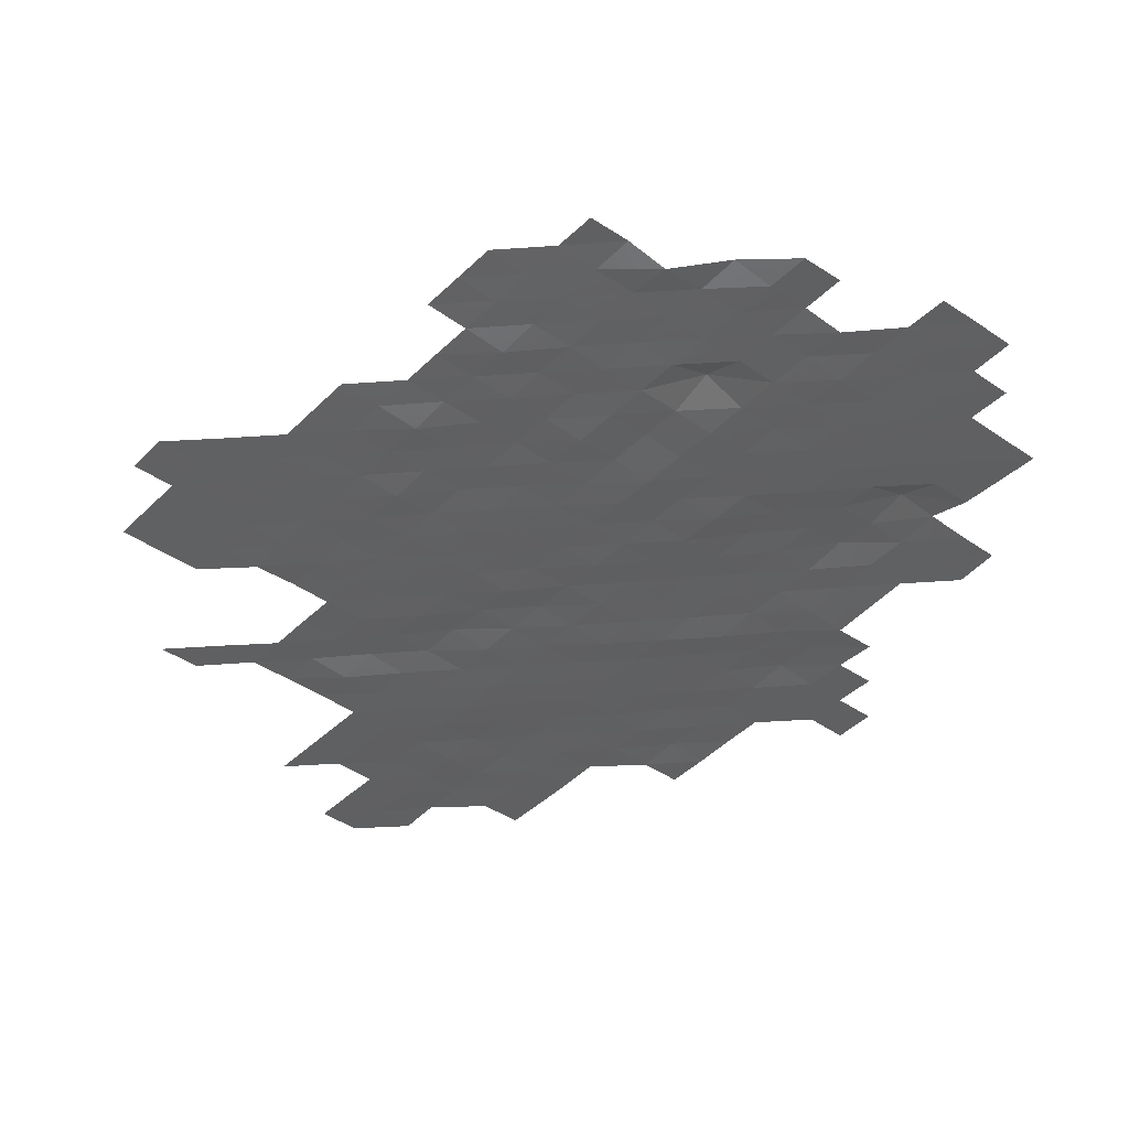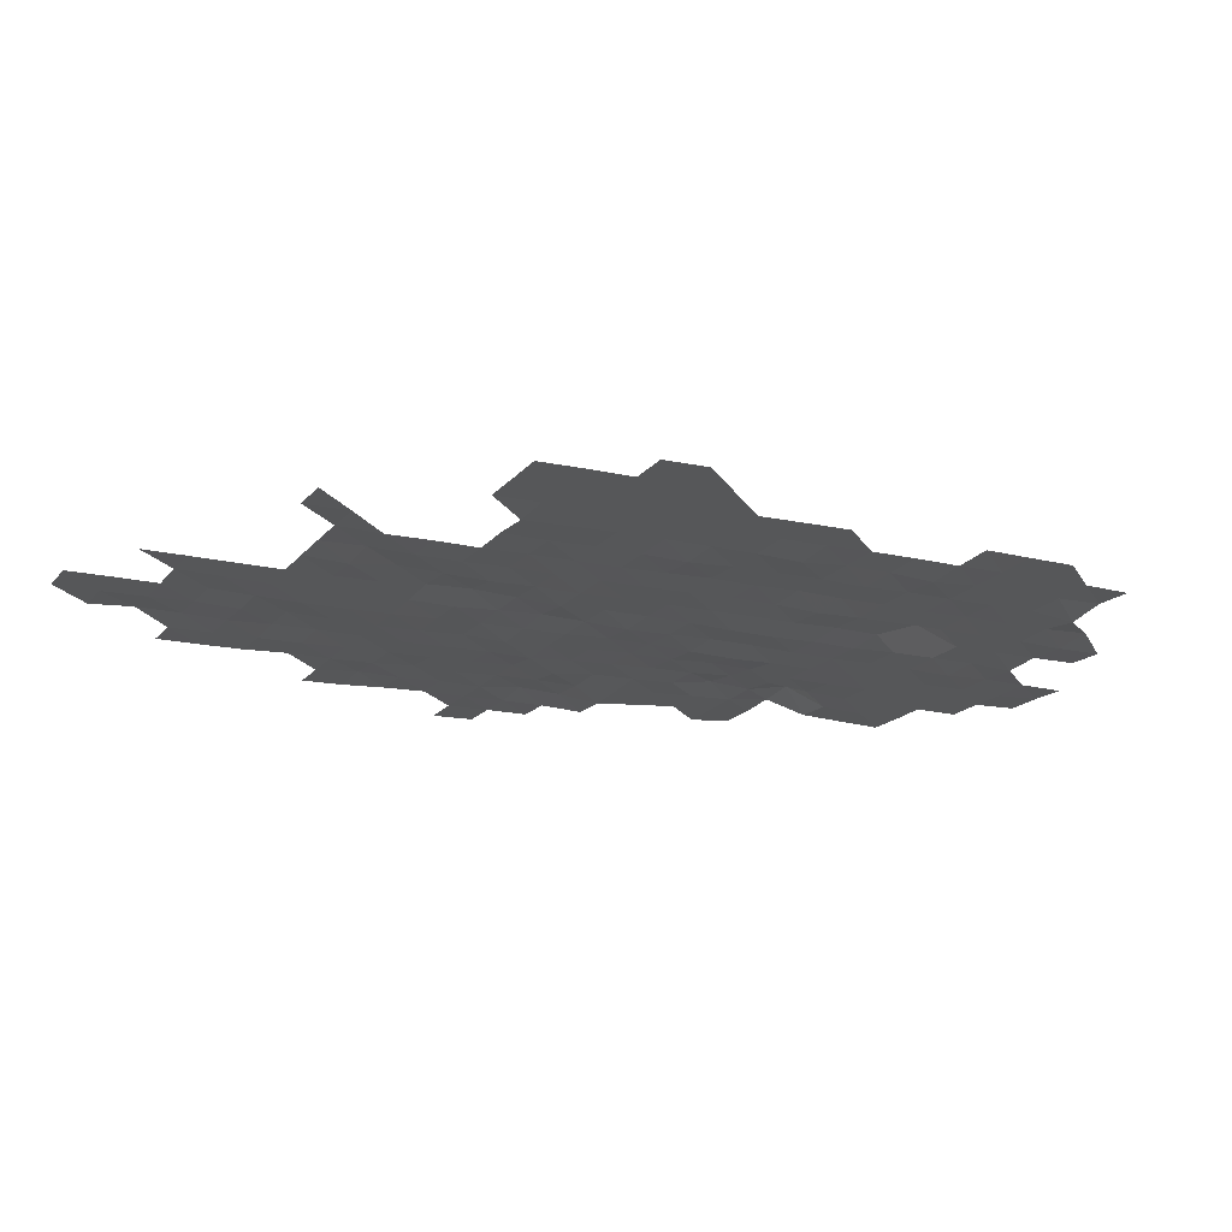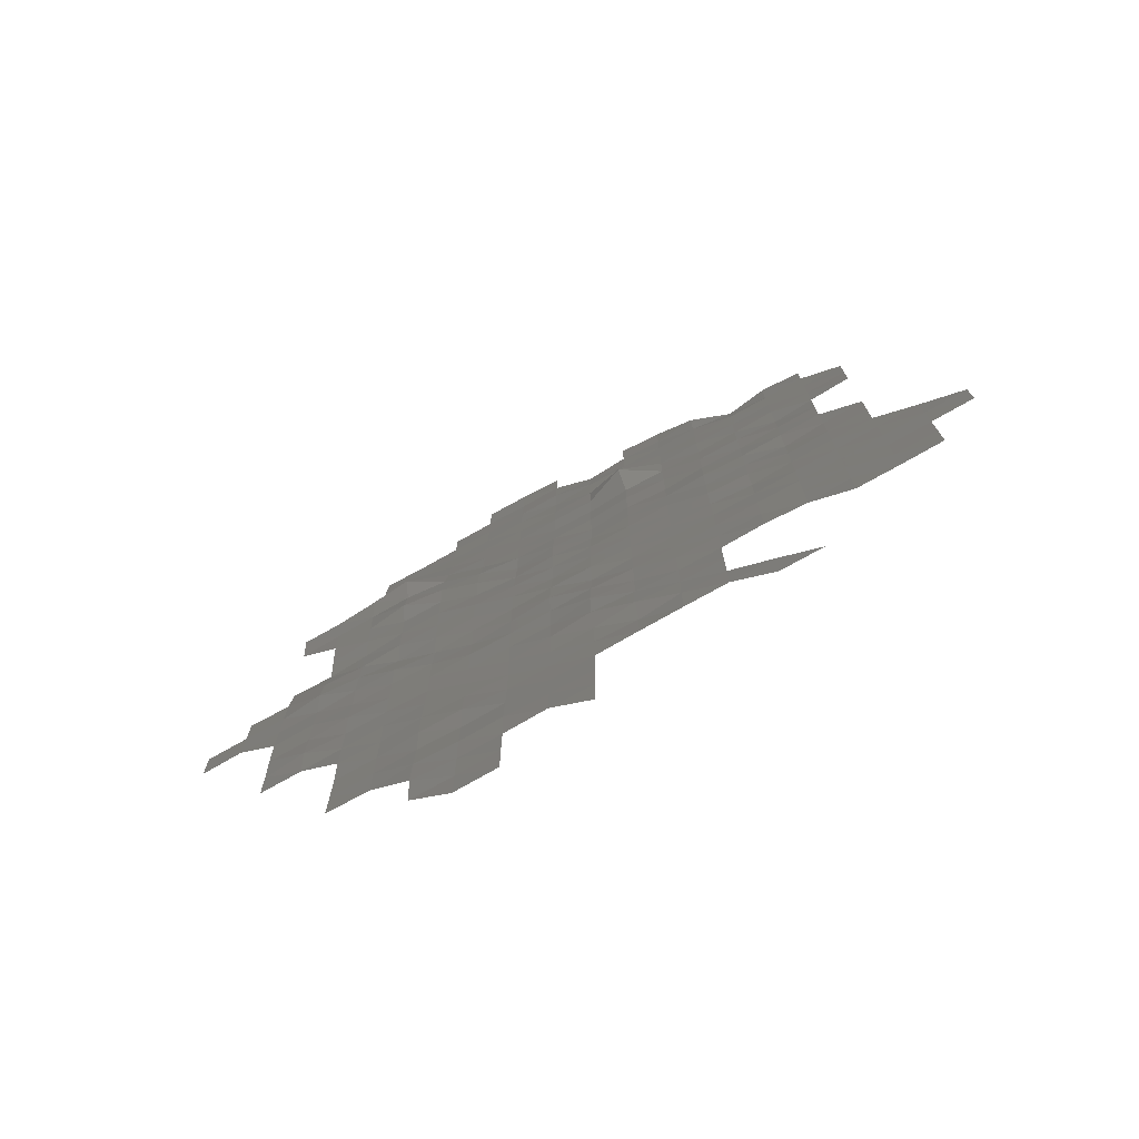
<metadata>
{"format":"stl","ext":"stl","renderer":"f3d","projection":"perspective","resolution":1024,"background":"white","views":[{"elev":-41.4,"azim":139.8,"up":"+Z"},{"elev":-16.7,"azim":65.3,"up":"+Z"},{"elev":-75.9,"azim":29.3,"up":"+Y"}]}
</metadata>
<code>
# stl→obj: 297 verts, 511 faces
v 4.015e+05 5.746e+06 3238
v 4.025e+05 5.746e+06 3234
v 4.025e+05 5.744e+06 3245
v 4.035e+05 5.744e+06 3252
v 4.035e+05 5.746e+06 3252
v 4.015e+05 5.746e+06 3299
v 4.025e+05 5.746e+06 3240
v 4.035e+05 5.746e+06 3241
v 4.045e+05 5.746e+06 3259
v 4.055e+05 5.746e+06 3242
v 4.055e+05 5.746e+06 3250
v 4.005e+05 5.748e+06 3235
v 4.015e+05 5.748e+06 3292
v 4.025e+05 5.748e+06 3260
v 4.035e+05 5.748e+06 3271
v 4.045e+05 5.748e+06 3240
v 4.055e+05 5.748e+06 3229
v 3.995e+05 5.748e+06 3242
v 3.995e+05 5.748e+06 3250
v 4.005e+05 5.748e+06 3245
v 4.015e+05 5.748e+06 3253
v 4.025e+05 5.748e+06 3224
v 4.035e+05 5.748e+06 3238
v 4.045e+05 5.748e+06 3215
v 4.055e+05 5.748e+06 3221
v 4.085e+05 5.748e+06 3235
v 4.095e+05 5.748e+06 3218
v 4.095e+05 5.748e+06 3217
v 4.105e+05 5.748e+06 3214
v 3.995e+05 5.75e+06 3245
v 4.005e+05 5.75e+06 3245
v 4.015e+05 5.75e+06 3292
v 4.025e+05 5.75e+06 3293
v 4.035e+05 5.75e+06 3212
v 4.045e+05 5.75e+06 3209
v 4.055e+05 5.75e+06 3226
v 4.065e+05 5.748e+06 3232
v 4.065e+05 5.75e+06 3184
v 4.075e+05 5.748e+06 3238
v 4.075e+05 5.75e+06 3257
v 4.085e+05 5.75e+06 3205
v 3.995e+05 5.75e+06 3284
v 4.005e+05 5.75e+06 3253
v 4.015e+05 5.75e+06 3289
v 4.025e+05 5.75e+06 3252
v 4.035e+05 5.75e+06 3210
v 4.045e+05 5.75e+06 3221
v 4.055e+05 5.75e+06 3234
v 4.065e+05 5.75e+06 3298
v 4.075e+05 5.75e+06 3219
v 4.085e+05 5.75e+06 3212
v 3.985e+05 5.752e+06 3263
v 3.995e+05 5.752e+06 3274
v 4.005e+05 5.752e+06 3276
v 4.015e+05 5.752e+06 3272
v 4.025e+05 5.752e+06 3230
v 4.035e+05 5.752e+06 3220
v 4.045e+05 5.752e+06 3254
v 4.055e+05 5.752e+06 3313
v 4.065e+05 5.752e+06 3251
v 4.075e+05 5.752e+06 3205
v 4.085e+05 5.752e+06 3195
v 4.105e+05 5.752e+06 3156
v 4.115e+05 5.752e+06 3186
v 4.115e+05 5.75e+06 3187
v 4.125e+05 5.75e+06 3183
v 4.125e+05 5.752e+06 3188
v 4.135e+05 5.75e+06 3191
v 4.135e+05 5.752e+06 3194
v 3.975e+05 5.752e+06 3276
v 3.975e+05 5.752e+06 3263
v 3.985e+05 5.752e+06 3347
v 3.995e+05 5.752e+06 3285
v 4.005e+05 5.752e+06 3279
v 4.015e+05 5.752e+06 3251
v 4.025e+05 5.752e+06 3244
v 4.035e+05 5.752e+06 3242
v 4.045e+05 5.752e+06 3232
v 4.055e+05 5.752e+06 3342
v 4.065e+05 5.752e+06 3218
v 4.075e+05 5.752e+06 3226
v 4.085e+05 5.752e+06 3203
v 4.095e+05 5.752e+06 3206
v 4.095e+05 5.752e+06 3185
v 4.105e+05 5.752e+06 3174
v 4.115e+05 5.752e+06 3191
v 4.125e+05 5.752e+06 3184
v 4.135e+05 5.752e+06 3185
v 3.975e+05 5.754e+06 3320
v 3.985e+05 5.754e+06 3316
v 3.995e+05 5.754e+06 3345
v 4.005e+05 5.754e+06 3289
v 4.015e+05 5.754e+06 3264
v 4.025e+05 5.754e+06 3280
v 4.035e+05 5.754e+06 3264
v 4.045e+05 5.754e+06 3278
v 4.055e+05 5.754e+06 3288
v 4.065e+05 5.754e+06 3235
v 4.075e+05 5.754e+06 3211
v 4.085e+05 5.754e+06 3201
v 4.095e+05 5.754e+06 3204
v 4.105e+05 5.754e+06 3190
v 4.115e+05 5.754e+06 3182
v 4.125e+05 5.754e+06 3188
v 4.135e+05 5.754e+06 3187
v 4.145e+05 5.752e+06 3189
v 4.145e+05 5.754e+06 3194
v 3.975e+05 5.754e+06 3343
v 3.985e+05 5.754e+06 3347
v 3.995e+05 5.754e+06 3315
v 4.005e+05 5.754e+06 3304
v 4.015e+05 5.754e+06 3272
v 4.025e+05 5.754e+06 3225
v 4.035e+05 5.754e+06 3267
v 4.045e+05 5.754e+06 3320
v 4.055e+05 5.754e+06 3213
v 4.065e+05 5.754e+06 3217
v 4.075e+05 5.754e+06 3208
v 4.085e+05 5.754e+06 3194
v 4.095e+05 5.754e+06 3181
v 4.115e+05 5.754e+06 3180
v 4.125e+05 5.754e+06 3182
v 4.135e+05 5.754e+06 3178
v 3.965e+05 5.756e+06 3350
v 3.975e+05 5.756e+06 3334
v 3.985e+05 5.756e+06 3323
v 3.995e+05 5.756e+06 3350
v 4.005e+05 5.756e+06 3337
v 4.015e+05 5.756e+06 3240
v 4.025e+05 5.756e+06 3268
v 4.035e+05 5.756e+06 3266
v 4.045e+05 5.756e+06 3280
v 4.055e+05 5.756e+06 3263
v 4.065e+05 5.756e+06 3228
v 4.075e+05 5.756e+06 3207
v 4.085e+05 5.756e+06 3213
v 4.095e+05 5.756e+06 3147
v 4.105e+05 5.756e+06 3180
v 4.115e+05 5.756e+06 3183
v 4.125e+05 5.756e+06 3178
v 3.955e+05 5.756e+06 3352
v 3.955e+05 5.756e+06 3335
v 3.965e+05 5.756e+06 3352
v 3.975e+05 5.756e+06 3344
v 3.985e+05 5.756e+06 3428
v 3.995e+05 5.756e+06 3352
v 4.005e+05 5.756e+06 3249
v 4.015e+05 5.756e+06 3307
v 4.025e+05 5.756e+06 3312
v 4.035e+05 5.756e+06 3294
v 4.045e+05 5.756e+06 3223
v 4.055e+05 5.756e+06 3250
v 4.065e+05 5.756e+06 3231
v 4.075e+05 5.756e+06 3214
v 4.085e+05 5.756e+06 3239
v 4.095e+05 5.756e+06 3189
v 4.105e+05 5.756e+06 3164
v 4.115e+05 5.756e+06 3173
v 4.125e+05 5.756e+06 3183
v 3.965e+05 5.758e+06 3350
v 3.975e+05 5.758e+06 3334
v 3.985e+05 5.758e+06 3373
v 3.995e+05 5.758e+06 3320
v 4.005e+05 5.758e+06 3347
v 4.015e+05 5.758e+06 3334
v 4.025e+05 5.758e+06 3338
v 4.035e+05 5.758e+06 3282
v 4.045e+05 5.758e+06 3239
v 4.055e+05 5.758e+06 3233
v 4.065e+05 5.758e+06 3230
v 4.075e+05 5.758e+06 3235
v 4.085e+05 5.758e+06 3215
v 4.095e+05 5.758e+06 3190
v 4.105e+05 5.758e+06 3118
v 4.115e+05 5.758e+06 3170
v 4.125e+05 5.758e+06 3184
v 3.975e+05 5.758e+06 3278
v 3.985e+05 5.758e+06 3252
v 3.995e+05 5.758e+06 3296
v 4.005e+05 5.758e+06 3357
v 4.015e+05 5.758e+06 3367
v 4.025e+05 5.758e+06 3305
v 4.035e+05 5.758e+06 3234
v 4.045e+05 5.758e+06 3257
v 4.055e+05 5.758e+06 3183
v 4.065e+05 5.758e+06 3224
v 4.075e+05 5.758e+06 3213
v 4.085e+05 5.758e+06 3233
v 4.095e+05 5.758e+06 3194
v 4.105e+05 5.758e+06 3190
v 4.115e+05 5.758e+06 3186
v 3.985e+05 5.76e+06 3330
v 3.995e+05 5.76e+06 3383
v 4.005e+05 5.76e+06 3375
v 4.015e+05 5.76e+06 3368
v 4.025e+05 5.76e+06 3349
v 4.035e+05 5.76e+06 3190
v 4.045e+05 5.76e+06 3239
v 4.055e+05 5.76e+06 3157
v 4.065e+05 5.76e+06 3210
v 4.075e+05 5.76e+06 3154
v 4.085e+05 5.76e+06 3194
v 4.095e+05 5.76e+06 3156
v 4.105e+05 5.76e+06 3170
v 4.115e+05 5.76e+06 3179
v 3.985e+05 5.76e+06 3402
v 3.995e+05 5.76e+06 3416
v 4.005e+05 5.76e+06 3526
v 4.015e+05 5.76e+06 3412
v 4.025e+05 5.76e+06 3313
v 4.035e+05 5.76e+06 3203
v 4.045e+05 5.76e+06 3194
v 4.055e+05 5.76e+06 3172
v 4.065e+05 5.76e+06 3224
v 4.075e+05 5.76e+06 3172
v 4.085e+05 5.76e+06 3193
v 4.095e+05 5.76e+06 3182
v 4.105e+05 5.76e+06 3109
v 4.115e+05 5.76e+06 3158
v 3.975e+05 5.762e+06 3410
v 3.985e+05 5.762e+06 3433
v 3.995e+05 5.762e+06 3442
v 4.005e+05 5.762e+06 3448
v 4.015e+05 5.762e+06 3355
v 4.025e+05 5.762e+06 3212
v 4.035e+05 5.762e+06 3189
v 4.045e+05 5.762e+06 3168
v 4.055e+05 5.762e+06 3141
v 4.065e+05 5.762e+06 3192
v 4.075e+05 5.762e+06 3173
v 4.085e+05 5.762e+06 3158
v 4.095e+05 5.762e+06 3157
v 4.105e+05 5.762e+06 3166
v 4.115e+05 5.762e+06 3154
v 4.125e+05 5.76e+06 3191
v 4.125e+05 5.762e+06 3166
v 3.975e+05 5.762e+06 3498
v 3.985e+05 5.762e+06 3498
v 3.995e+05 5.762e+06 3554
v 4.005e+05 5.762e+06 3632
v 4.015e+05 5.762e+06 3259
v 4.025e+05 5.762e+06 3192
v 4.035e+05 5.762e+06 3173
v 4.045e+05 5.762e+06 3185
v 4.055e+05 5.762e+06 3170
v 4.065e+05 5.762e+06 3539
v 4.075e+05 5.762e+06 3159
v 4.085e+05 5.762e+06 3178
v 4.095e+05 5.762e+06 3154
v 4.105e+05 5.762e+06 3150
v 4.115e+05 5.762e+06 3148
v 4.125e+05 5.762e+06 3146
v 3.995e+05 5.764e+06 3278
v 4.005e+05 5.764e+06 3237
v 4.015e+05 5.764e+06 3199
v 4.025e+05 5.764e+06 3175
v 4.035e+05 5.764e+06 3164
v 4.045e+05 5.764e+06 3159
v 4.055e+05 5.764e+06 3163
v 4.065e+05 5.764e+06 3156
v 4.075e+05 5.764e+06 3153
v 4.085e+05 5.764e+06 3156
v 4.095e+05 5.764e+06 3154
v 4.105e+05 5.764e+06 3147
v 4.115e+05 5.764e+06 3146
v 3.995e+05 5.764e+06 3226
v 4.005e+05 5.764e+06 3184
v 4.015e+05 5.764e+06 3164
v 4.025e+05 5.764e+06 3156
v 4.035e+05 5.764e+06 3162
v 4.045e+05 5.764e+06 3119
v 4.055e+05 5.764e+06 3160
v 4.065e+05 5.764e+06 3147
v 4.075e+05 5.764e+06 3137
v 4.085e+05 5.764e+06 3145
v 4.095e+05 5.764e+06 3029
v 4.105e+05 5.764e+06 3159
v 4.115e+05 5.764e+06 3113
v 3.995e+05 5.766e+06 3179
v 4.005e+05 5.766e+06 3159
v 4.015e+05 5.766e+06 3160
v 4.025e+05 5.766e+06 3147
v 4.035e+05 5.766e+06 3150
v 4.045e+05 5.766e+06 3152
v 4.055e+05 5.766e+06 3094
v 4.065e+05 5.766e+06 3142
v 4.075e+05 5.766e+06 3095
v 4.085e+05 5.766e+06 3183
v 4.015e+05 5.766e+06 3142
v 4.025e+05 5.766e+06 3142
v 4.035e+05 5.766e+06 3120
v 4.045e+05 5.766e+06 3126
v 4.065e+05 5.766e+06 3140
v 4.075e+05 5.766e+06 3090
v 4.025e+05 5.768e+06 3162
v 4.035e+05 5.768e+06 3150
v 4.045e+05 5.768e+06 3107
f 1 2 3
f 2 4 3
f 2 5 4
f 6 2 1
f 6 7 2
f 7 5 2
f 7 8 5
f 9 10 11
f 12 13 6
f 13 7 6
f 13 14 7
f 14 8 7
f 14 15 8
f 15 9 8
f 15 16 9
f 16 10 9
f 16 17 10
f 18 12 19
f 18 20 12
f 20 13 12
f 20 21 13
f 21 14 13
f 21 22 14
f 22 15 14
f 22 23 15
f 23 16 15
f 23 24 16
f 24 17 16
f 24 25 17
f 26 27 28
f 27 29 28
f 30 20 18
f 30 31 20
f 31 21 20
f 31 32 21
f 32 22 21
f 32 33 22
f 33 23 22
f 33 34 23
f 34 24 23
f 34 35 24
f 35 25 24
f 35 36 25
f 36 37 25
f 36 38 37
f 38 39 37
f 38 40 39
f 40 26 39
f 40 41 26
f 41 27 26
f 42 31 30
f 42 43 31
f 43 32 31
f 43 44 32
f 44 33 32
f 44 45 33
f 45 34 33
f 45 46 34
f 46 35 34
f 46 47 35
f 47 36 35
f 47 48 36
f 48 38 36
f 48 49 38
f 49 40 38
f 49 50 40
f 50 41 40
f 50 51 41
f 52 53 42
f 53 43 42
f 53 54 43
f 54 44 43
f 54 55 44
f 55 45 44
f 55 56 45
f 56 46 45
f 56 57 46
f 57 47 46
f 57 58 47
f 58 48 47
f 58 59 48
f 59 49 48
f 59 60 49
f 60 50 49
f 60 61 50
f 61 51 50
f 61 62 51
f 63 64 65
f 64 66 65
f 64 67 66
f 67 68 66
f 67 69 68
f 70 52 71
f 70 72 52
f 72 53 52
f 72 73 53
f 73 54 53
f 73 74 54
f 74 55 54
f 74 75 55
f 75 56 55
f 75 76 56
f 76 57 56
f 76 77 57
f 77 58 57
f 77 78 58
f 78 59 58
f 78 79 59
f 79 60 59
f 79 80 60
f 80 61 60
f 80 81 61
f 81 62 61
f 81 82 62
f 82 83 62
f 82 84 83
f 84 63 83
f 84 85 63
f 85 64 63
f 85 86 64
f 86 67 64
f 86 87 67
f 87 69 67
f 87 88 69
f 89 72 70
f 89 90 72
f 90 73 72
f 90 91 73
f 91 74 73
f 91 92 74
f 92 75 74
f 92 93 75
f 93 76 75
f 93 94 76
f 94 77 76
f 94 95 77
f 95 78 77
f 95 96 78
f 96 79 78
f 96 97 79
f 97 80 79
f 97 98 80
f 98 81 80
f 98 99 81
f 99 82 81
f 99 100 82
f 100 84 82
f 100 101 84
f 101 85 84
f 101 102 85
f 102 86 85
f 102 103 86
f 103 87 86
f 103 104 87
f 104 88 87
f 104 105 88
f 105 106 88
f 105 107 106
f 108 90 89
f 108 109 90
f 109 91 90
f 109 110 91
f 110 92 91
f 110 111 92
f 111 93 92
f 111 112 93
f 112 94 93
f 112 113 94
f 113 95 94
f 113 114 95
f 114 96 95
f 114 115 96
f 115 97 96
f 115 116 97
f 116 98 97
f 116 117 98
f 117 99 98
f 117 118 99
f 118 100 99
f 118 119 100
f 119 101 100
f 119 120 101
f 120 102 101
f 120 102 102
f 102 103 102
f 102 121 103
f 121 104 103
f 121 122 104
f 122 105 104
f 122 123 105
f 123 107 105
f 124 125 108
f 125 109 108
f 125 126 109
f 126 110 109
f 126 127 110
f 127 111 110
f 127 128 111
f 128 112 111
f 128 129 112
f 129 113 112
f 129 130 113
f 130 114 113
f 130 131 114
f 131 115 114
f 131 132 115
f 132 116 115
f 132 133 116
f 133 117 116
f 133 134 117
f 134 118 117
f 134 135 118
f 135 119 118
f 135 136 119
f 136 120 119
f 136 137 120
f 137 102 120
f 137 138 102
f 138 121 102
f 138 139 121
f 139 122 121
f 139 140 122
f 140 123 122
f 141 124 142
f 141 143 124
f 143 125 124
f 143 144 125
f 144 126 125
f 144 145 126
f 145 127 126
f 145 146 127
f 146 128 127
f 146 147 128
f 147 129 128
f 147 148 129
f 148 130 129
f 148 149 130
f 149 131 130
f 149 150 131
f 150 132 131
f 150 151 132
f 151 133 132
f 151 152 133
f 152 134 133
f 152 153 134
f 153 135 134
f 153 154 135
f 154 136 135
f 154 155 136
f 155 137 136
f 155 156 137
f 156 138 137
f 156 157 138
f 157 139 138
f 157 158 139
f 158 140 139
f 158 159 140
f 160 144 143
f 160 161 144
f 161 145 144
f 161 162 145
f 162 146 145
f 162 163 146
f 163 147 146
f 163 164 147
f 164 148 147
f 164 165 148
f 165 149 148
f 165 166 149
f 166 150 149
f 166 167 150
f 167 151 150
f 167 168 151
f 168 152 151
f 168 169 152
f 169 153 152
f 169 170 153
f 170 154 153
f 170 171 154
f 171 155 154
f 171 172 155
f 172 156 155
f 172 173 156
f 173 157 156
f 173 174 157
f 174 158 157
f 174 175 158
f 175 159 158
f 175 176 159
f 177 162 161
f 177 178 162
f 178 163 162
f 178 179 163
f 179 164 163
f 179 180 164
f 180 165 164
f 180 181 165
f 181 166 165
f 181 182 166
f 182 167 166
f 182 183 167
f 183 168 167
f 183 184 168
f 184 169 168
f 184 185 169
f 185 170 169
f 185 186 170
f 186 171 170
f 186 187 171
f 187 172 171
f 187 188 172
f 188 173 172
f 188 189 173
f 189 174 173
f 189 190 174
f 190 175 174
f 190 191 175
f 191 176 175
f 192 179 178
f 192 193 179
f 193 180 179
f 193 194 180
f 194 181 180
f 194 195 181
f 195 182 181
f 195 196 182
f 196 183 182
f 196 197 183
f 197 184 183
f 197 198 184
f 198 185 184
f 198 199 185
f 199 186 185
f 199 200 186
f 200 187 186
f 200 201 187
f 201 188 187
f 201 202 188
f 202 189 188
f 202 203 189
f 203 190 189
f 203 204 190
f 204 191 190
f 204 205 191
f 206 193 192
f 206 207 193
f 207 194 193
f 207 208 194
f 208 195 194
f 208 209 195
f 209 196 195
f 209 210 196
f 210 197 196
f 210 211 197
f 211 198 197
f 211 212 198
f 212 199 198
f 212 213 199
f 213 200 199
f 213 214 200
f 214 201 200
f 214 215 201
f 215 202 201
f 215 216 202
f 216 203 202
f 216 217 203
f 217 204 203
f 217 218 204
f 218 205 204
f 218 219 205
f 220 221 206
f 221 207 206
f 221 222 207
f 222 208 207
f 222 223 208
f 223 209 208
f 223 224 209
f 224 210 209
f 224 225 210
f 225 211 210
f 225 226 211
f 226 212 211
f 226 227 212
f 227 213 212
f 227 228 213
f 228 214 213
f 228 229 214
f 229 215 214
f 229 230 215
f 230 216 215
f 230 231 216
f 231 217 216
f 231 232 217
f 232 218 217
f 232 233 218
f 233 219 218
f 233 234 219
f 234 235 219
f 234 236 235
f 237 221 220
f 237 238 221
f 238 222 221
f 238 239 222
f 239 223 222
f 239 240 223
f 240 224 223
f 240 241 224
f 241 225 224
f 241 242 225
f 242 226 225
f 242 243 226
f 243 227 226
f 243 244 227
f 244 228 227
f 244 245 228
f 245 229 228
f 245 246 229
f 246 230 229
f 246 247 230
f 247 231 230
f 247 248 231
f 248 232 231
f 248 249 232
f 249 233 232
f 249 250 233
f 250 234 233
f 250 251 234
f 251 236 234
f 251 252 236
f 253 240 239
f 253 254 240
f 254 241 240
f 254 255 241
f 255 242 241
f 255 256 242
f 256 243 242
f 256 257 243
f 257 244 243
f 257 258 244
f 258 245 244
f 258 259 245
f 259 246 245
f 259 260 246
f 260 247 246
f 260 261 247
f 261 248 247
f 261 262 248
f 262 249 248
f 262 263 249
f 263 250 249
f 263 264 250
f 264 251 250
f 264 265 251
f 265 252 251
f 266 254 253
f 266 267 254
f 267 255 254
f 267 268 255
f 268 256 255
f 268 269 256
f 269 257 256
f 269 270 257
f 270 258 257
f 270 271 258
f 271 259 258
f 271 272 259
f 272 260 259
f 272 273 260
f 273 261 260
f 273 274 261
f 274 262 261
f 274 275 262
f 275 263 262
f 275 276 263
f 276 264 263
f 276 277 264
f 277 265 264
f 277 278 265
f 279 267 266
f 279 280 267
f 280 268 267
f 280 281 268
f 281 269 268
f 281 282 269
f 282 270 269
f 282 283 270
f 283 271 270
f 283 284 271
f 284 272 271
f 284 285 272
f 285 273 272
f 285 286 273
f 286 274 273
f 286 287 274
f 287 275 274
f 287 288 275
f 288 276 275
f 289 282 281
f 289 290 282
f 290 283 282
f 290 291 283
f 291 284 283
f 291 292 284
f 292 285 284
f 293 287 286
f 293 294 287
f 294 288 287
f 295 291 290
f 295 296 291
f 296 292 291
f 296 297 292

</code>
